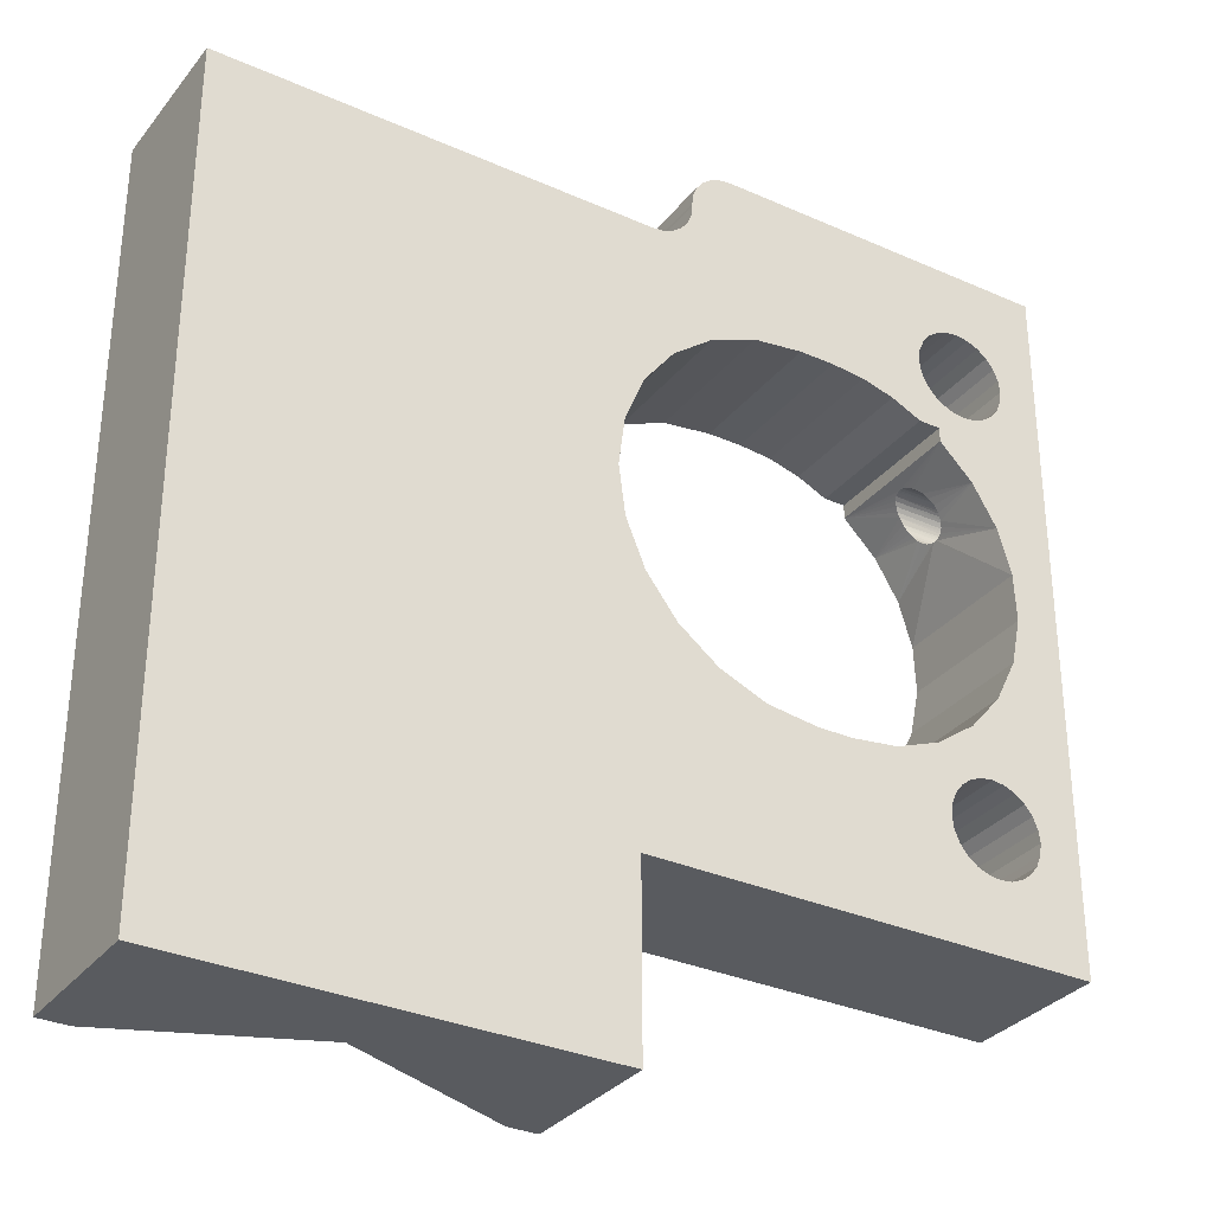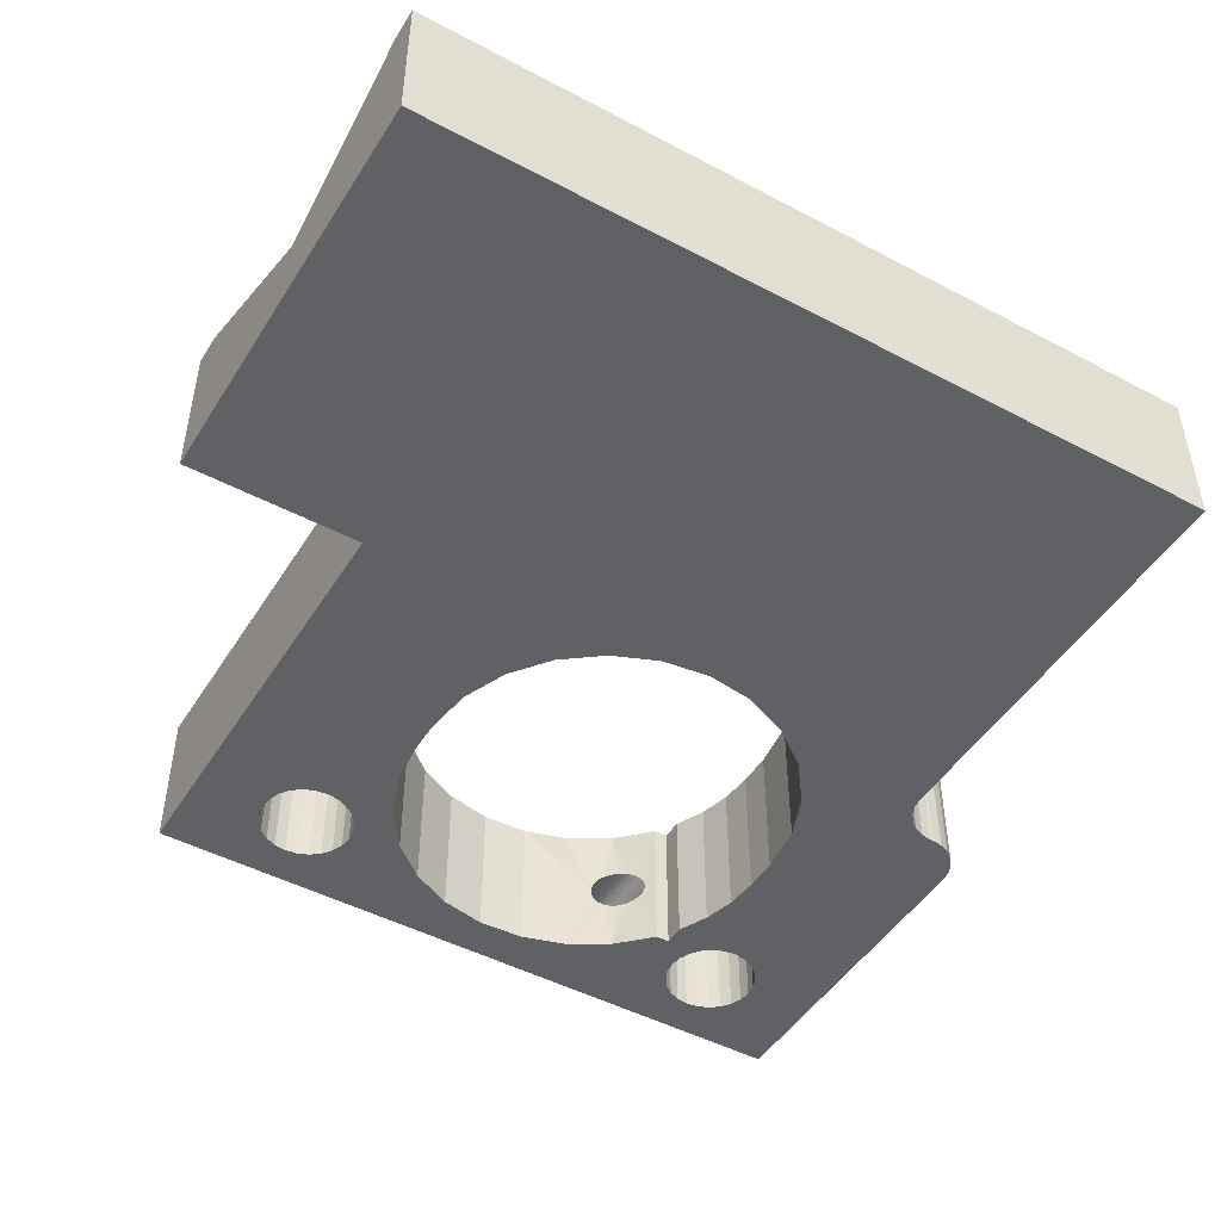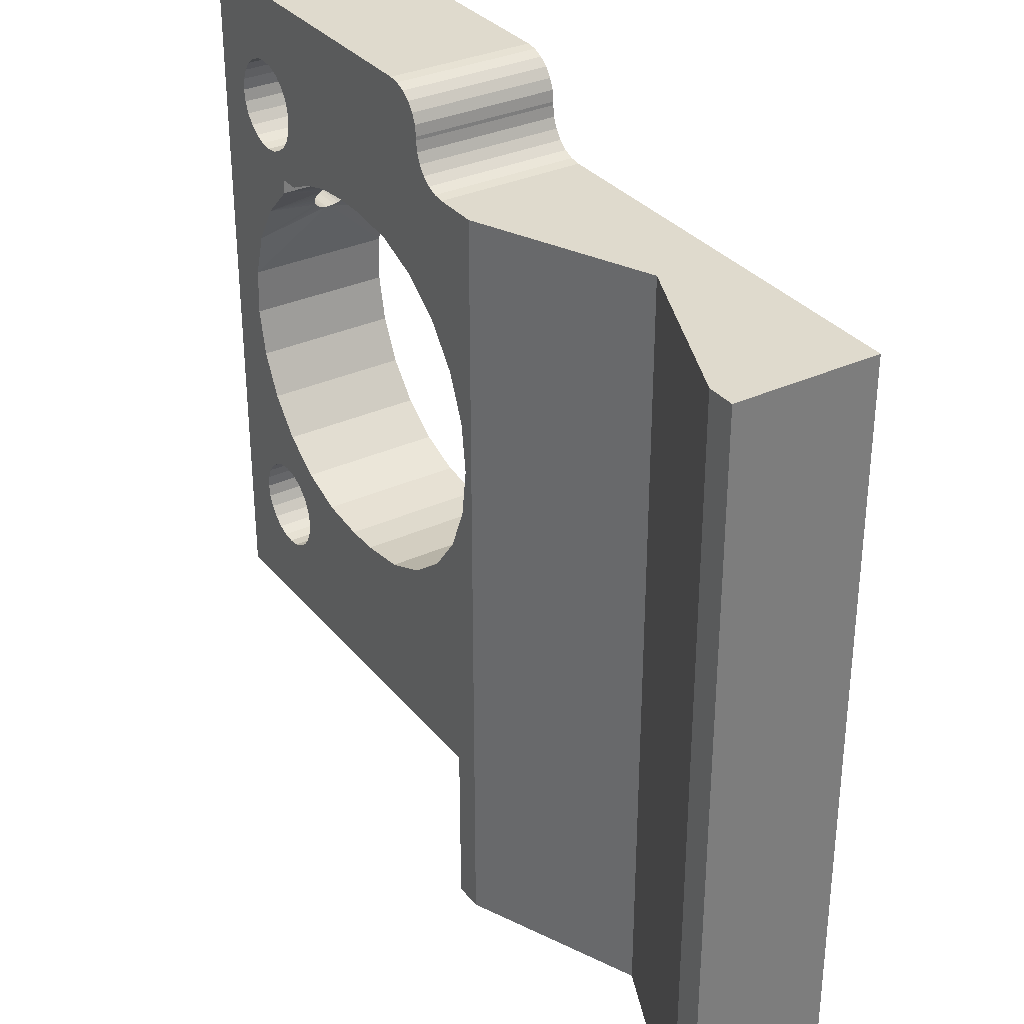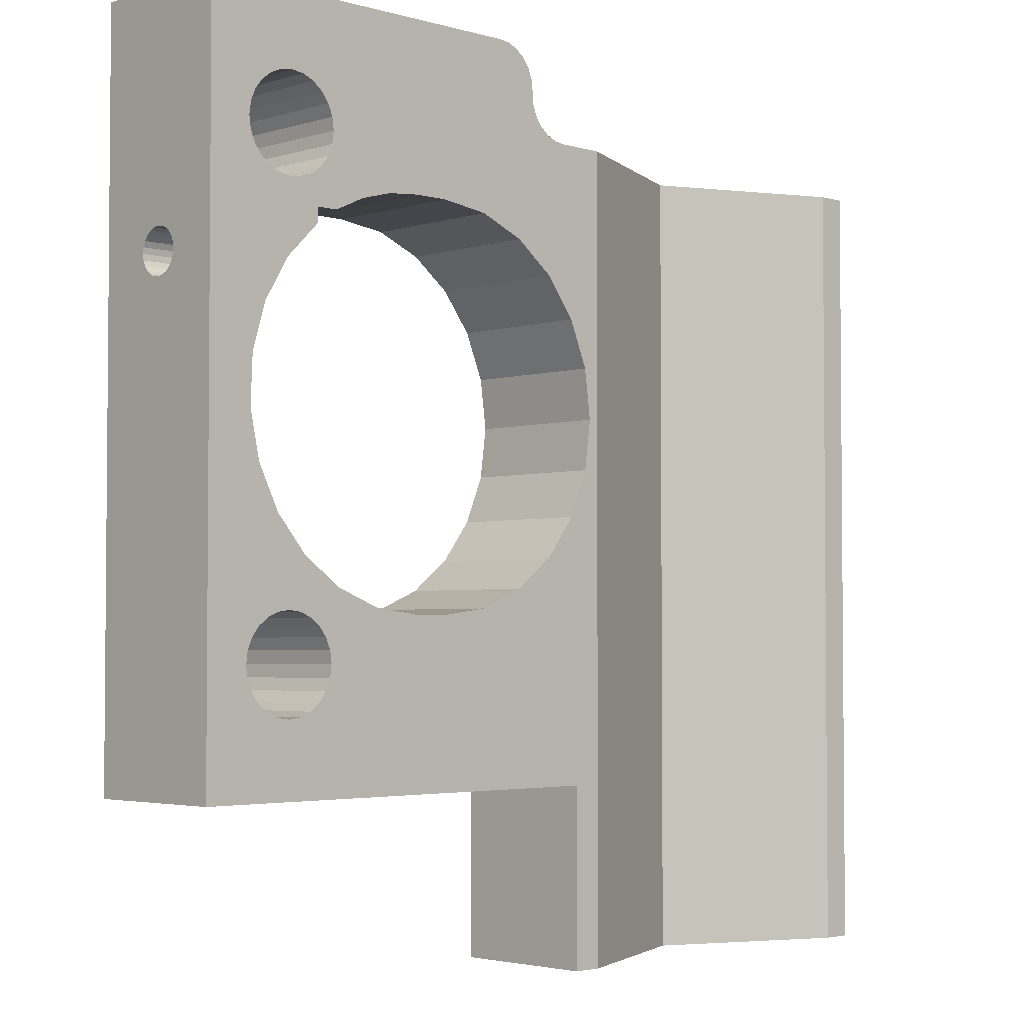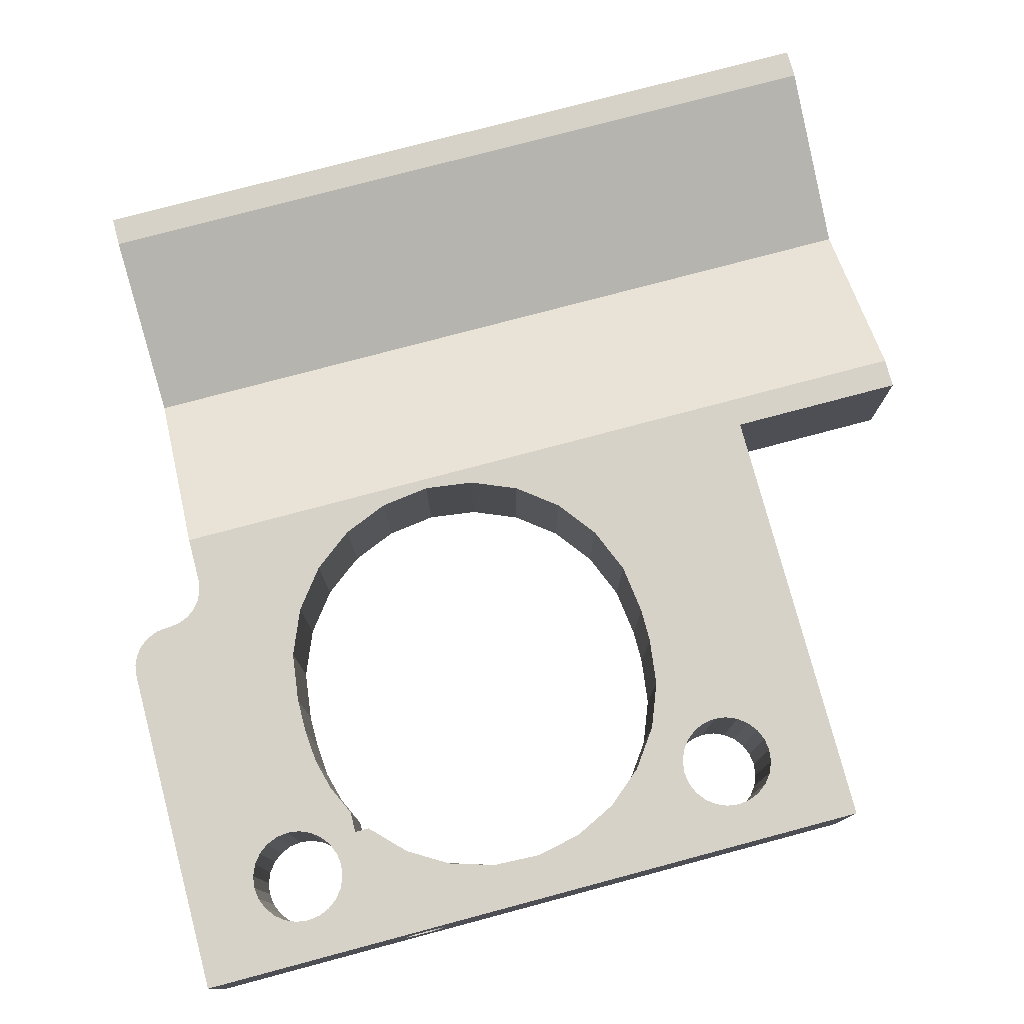
<metadata>
{"format":"obj","ext":"obj","renderer":"f3d","projection":"perspective","resolution":1024,"background":"white","views":[{"elev":-32.1,"azim":148.1,"up":"+Y"},{"elev":-47.6,"azim":59.2,"up":"+Z"},{"elev":32.6,"azim":57.3,"up":"+Y"},{"elev":-3.1,"azim":-44.2,"up":"+Y"},{"elev":77.3,"azim":-104.9,"up":"+Z"}]}
</metadata>
<code>
v 22.22 85.73 8.255
v 22.22 85.73 -7.62
v 19.05 85.73 8.255
v -1e-06 85.73 0
v -24 85.73 -7.62
v -19.05 85.73 8.255
v -24 85.73 8.255
v -69.85 95.25 -7.62
v -62.87 86.95 -7.62
v -63.92 86.14 -7.62
v -64.72 85.09 -7.62
v -61.64 87.46 -7.62
v -65.23 83.86 -7.62
v -65.4 82.55 -7.62
v -60.33 87.63 -7.62
v -65.23 81.24 -7.62
v -59.01 87.46 -7.62
v -57.78 78.15 -7.62
v -57.15 75.02 -7.62
v -59.01 77.64 -7.62
v -60.33 77.47 -7.62
v -60.77 69.85 -7.62
v -61.64 77.64 -7.62
v -62.87 78.15 -7.62
v -63.92 78.96 -7.62
v -57.15 73.46 -7.62
v -56.73 78.96 -7.62
v -54.83 75.02 -7.62
v -63.39 65.47 -7.62
v -64.72 80.01 -7.62
v -33.15 95.25 -7.62
v -57.78 86.95 -7.62
v -56.73 86.14 -7.62
v -55.93 85.09 -7.62
v -55.42 81.24 -7.62
v -51.57 76.54 -7.62
v -55.93 80.01 -7.62
v -55.42 83.86 -7.62
v -48.09 77.47 -7.62
v -55.25 82.55 -7.62
v -64.86 60.57 -7.62
v -30.86 94.64 -7.62
v -29.91 93.91 -7.62
v -31.96 95.09 -7.62
v -44.5 77.79 -7.62
v -65.07 55.47 -7.62
v -28.73 91.86 -7.62
v -28.58 90.68 -7.62
v -29.19 92.96 -7.62
v -28.58 90.3 -7.62
v -40.78 77.79 -7.62
v -28.42 89.11 -7.62
v -26.29 86.34 -7.62
v -35.44 77.08 -7.62
v -27.24 87.06 -7.62
v -27.96 88.01 -7.62
v -30.46 75.02 -7.62
v -25.19 85.88 -7.62
v -61.79 45.87 -7.62
v -63.92 35.34 -7.62
v -64.03 50.47 -7.62
v -64.72 34.29 -7.62
v -62.87 36.15 -7.62
v -61.64 36.66 -7.62
v -58.49 41.97 -7.62
v -65.23 33.06 -7.62
v -26.19 71.74 -7.62
v -60.33 36.83 -7.62
v -59.01 36.66 -7.62
v -54.33 39 -7.62
v -57.78 36.15 -7.62
v -56.73 35.34 -7.62
v -22.91 67.47 -7.62
v -55.93 34.29 -7.62
v -69.85 19.05 -7.62
v -62.87 27.35 -7.62
v -63.92 28.16 -7.62
v -64.72 29.21 -7.62
v -65.23 30.44 -7.62
v -65.4 31.75 -7.62
v -61.64 26.84 -7.62
v -60.33 26.67 -7.62
v -49.57 37.14 -7.62
v -55.42 33.06 -7.62
v -55.24 31.75 -7.62
v -55.42 30.44 -7.62
v -59.01 26.84 -7.62
v -57.78 27.35 -7.62
v -44.5 36.51 -7.62
v -55.93 29.21 -7.62
v -40.78 36.51 -7.62
v -20.85 62.49 -7.62
v -20.14 57.15 -7.62
v -22.23 19.05 -7.62
v -56.73 28.16 -7.62
v -35.44 37.22 -7.62
v -30.46 39.28 -7.62
v -26.19 42.56 -7.62
v -22.91 46.83 -7.62
v 22.23 19.05 -7.62
v -20.85 51.81 -7.62
v -25.19 85.88 8.255
v -26.29 86.34 8.255
v -27.24 87.06 8.255
v -27.96 88.01 8.255
v -28.42 89.11 8.255
v -28.58 90.3 8.255
v 22.23 19.05 8.255
v -62.87 86.95 8.255
v -69.85 95.25 8.255
v -63.92 86.14 8.255
v -64.72 85.09 8.255
v -61.64 87.46 8.255
v -65.23 83.86 8.255
v -60.33 87.63 8.255
v -65.4 82.55 8.255
v -65.23 81.24 8.255
v -59.01 87.46 8.255
v -57.15 75.02 8.255
v -57.78 78.15 8.255
v -59.01 77.64 8.255
v -60.33 77.47 8.255
v -60.77 69.85 8.255
v -61.64 77.64 8.255
v -62.87 78.15 8.255
v -63.92 78.96 8.255
v -57.15 73.46 8.255
v -54.83 75.02 8.255
v -56.73 78.96 8.255
v -63.39 65.47 8.255
v -64.72 80.01 8.255
v -33.15 95.25 8.255
v -57.78 86.95 8.255
v -56.73 86.14 8.255
v -55.93 85.09 8.255
v -51.57 76.54 8.255
v -55.42 81.24 8.255
v -55.93 80.01 8.255
v -48.09 77.47 8.255
v -55.42 83.86 8.255
v -55.25 82.55 8.255
v -64.86 60.57 8.255
v -29.91 93.91 8.255
v -30.86 94.64 8.255
v -31.96 95.09 8.255
v -44.5 77.79 8.255
v -29.19 92.96 8.255
v -65.07 55.47 8.255
v -28.58 90.68 8.255
v -28.73 91.86 8.255
v -40.78 77.79 8.255
v -35.44 77.08 8.255
v -30.46 75.02 8.255
v -63.92 35.34 8.255
v -61.79 45.87 8.255
v -64.03 50.47 8.255
v -64.72 34.29 8.255
v -62.87 36.15 8.255
v -61.64 36.66 8.255
v -58.49 41.97 8.255
v -65.23 33.06 8.255
v -26.19 71.74 8.255
v -60.33 36.83 8.255
v -59.01 36.66 8.255
v -54.33 39 8.255
v -57.78 36.15 8.255
v -56.73 35.34 8.255
v -22.91 67.47 8.255
v -55.93 34.29 8.255
v -69.85 19.05 8.255
v -62.87 27.35 8.255
v -63.92 28.16 8.255
v -64.72 29.21 8.255
v -65.23 30.44 8.255
v -65.4 31.75 8.255
v -61.64 26.84 8.255
v -60.33 26.67 8.255
v -49.57 37.14 8.255
v -55.42 33.06 8.255
v -55.24 31.75 8.255
v -55.42 30.44 8.255
v -59.01 26.84 8.255
v -57.78 27.35 8.255
v -20.85 62.49 8.255
v -44.5 36.51 8.255
v -55.93 29.21 8.255
v -40.78 36.51 8.255
v -22.23 19.05 8.255
v -56.73 28.16 8.255
v -35.44 37.22 8.255
v -30.46 39.28 8.255
v -26.19 42.56 8.255
v -19.05 19.05 8.255
v -22.91 46.83 8.255
v -20.85 51.81 8.255
v -20.14 57.15 8.255
v 19.05 19.05 8.255
v -0 7e-06 -0
v -19.05 7e-06 8.255
v 19.05 8e-06 8.255
v -69.85 71.45 -1.745
v -69.85 71.94 -1.366
v -69.85 72.32 -0.8731
v -69.85 70.87 -1.983
v -69.85 72.56 -0.2988
v -69.85 72.64 0.3175
v -69.85 70.26 -2.064
v -69.85 72.56 0.9338
v -69.85 72.32 1.508
v -69.85 71.94 2.001
v -69.85 71.45 2.38
v -69.85 70.87 2.618
v -69.85 70.26 2.699
v -69.85 69.64 -1.983
v -69.85 69.07 -1.745
v -69.85 68.57 -1.366
v -69.85 68.19 -0.8731
v -69.85 67.96 -0.2988
v -69.85 67.88 0.3175
v -69.85 67.96 0.9338
v -69.85 68.19 1.508
v -69.85 68.57 2.001
v -69.85 69.07 2.38
v -69.85 69.64 2.618
v -22.23 7e-06 -7.62
v 22.23 8e-06 -7.62
v -58.3 72.5 -0.4788
v -58.45 72.36 -0.7993
v -58.69 72.14 -1.14
v -58.18 72.6 -0.09025
v -59 71.84 -1.464
v -58.14 72.64 0.3175
v -59.35 71.49 -1.722
v -59.84 70.95 -1.959
v -60.42 70.29 -2.063
v -60.97 69.6 -1.97
v -61.4 68.99 -1.702
v -59.29 71.54 2.322
v -59.67 71.14 2.527
v -58.92 71.92 2.022
v -58.59 72.24 1.642
v -58.33 72.47 1.187
v -58.19 72.59 0.7708
v -58.16 72.63 0.5461
v -61.72 68.52 -1.317
v -61.94 68.2 -0.877
v -62.06 68 -0.4287
v -62.13 67.89 0.04854
v -62.13 67.89 0.5359
v -61.24 69.23 2.466
v -61.53 68.81 2.211
v -60.9 69.68 2.627
v -60.54 70.14 2.696
v -60.17 70.58 2.676
v -62.07 67.98 1.015
v -61.95 68.17 1.467
v -61.77 68.45 1.873
v 22.23 8e-06 8.255
v -22.23 7e-06 8.255
f 1 2 3
f 2 4 3
f 4 5 6
f 6 5 7
f 2 5 4
f 8 9 10
f 10 11 8
f 8 12 9
f 11 13 8
f 13 14 8
f 8 15 12
f 14 16 8
f 8 17 15
f 18 19 20
f 20 19 21
f 21 22 23
f 23 22 24
f 24 22 25
f 19 26 21
f 21 26 22
f 27 28 18
f 18 28 19
f 25 29 30
f 22 29 25
f 8 31 17
f 17 31 32
f 32 31 33
f 33 31 34
f 35 36 37
f 37 36 27
f 27 36 28
f 38 39 40
f 40 39 35
f 35 39 36
f 16 41 8
f 29 41 30
f 30 41 16
f 42 43 44
f 31 45 34
f 34 45 38
f 38 45 39
f 41 46 8
f 47 48 49
f 49 48 43
f 44 48 31
f 43 48 44
f 48 50 31
f 31 51 45
f 31 52 51
f 50 52 31
f 53 54 55
f 55 54 56
f 56 54 52
f 52 54 51
f 5 57 58
f 58 57 53
f 53 57 54
f 59 60 61
f 60 62 61
f 59 63 60
f 59 64 63
f 65 64 59
f 62 66 61
f 61 66 46
f 5 67 57
f 65 68 64
f 65 69 68
f 65 70 69
f 69 70 71
f 70 72 71
f 5 73 67
f 70 74 72
f 66 75 46
f 76 75 77
f 77 75 78
f 78 75 79
f 79 75 80
f 80 75 66
f 46 75 8
f 76 81 75
f 81 82 75
f 70 83 74
f 74 83 84
f 84 83 85
f 83 86 85
f 82 87 75
f 87 88 75
f 86 89 90
f 83 89 86
f 89 91 90
f 5 2 73
f 92 2 93
f 73 2 92
f 91 94 90
f 90 94 95
f 95 94 88
f 88 94 75
f 96 94 91
f 97 94 96
f 98 94 97
f 99 94 98
f 2 100 93
f 101 100 99
f 93 100 101
f 99 100 94
f 102 5 58
f 102 58 53
f 102 7 5
f 103 53 55
f 103 102 53
f 104 103 55
f 105 55 56
f 105 104 55
f 106 56 52
f 106 52 50
f 106 105 56
f 107 106 50
f 1 108 100
f 1 100 2
f 109 110 111
f 112 111 110
f 113 110 109
f 114 112 110
f 115 110 113
f 116 114 110
f 117 116 110
f 118 110 115
f 119 120 121
f 119 121 122
f 123 122 124
f 123 124 125
f 123 125 126
f 127 119 122
f 127 122 123
f 128 129 120
f 128 120 119
f 130 126 131
f 130 123 126
f 132 110 118
f 132 118 133
f 132 133 134
f 132 134 135
f 136 137 138
f 136 138 129
f 136 129 128
f 139 140 141
f 139 141 137
f 139 137 136
f 142 117 110
f 142 130 131
f 142 131 117
f 143 144 145
f 146 140 139
f 146 135 140
f 146 132 135
f 147 145 132
f 147 143 145
f 148 142 110
f 149 150 147
f 149 147 132
f 107 149 132
f 151 132 146
f 106 132 151
f 106 107 132
f 152 103 104
f 152 104 105
f 152 105 106
f 152 106 151
f 153 7 102
f 153 102 103
f 153 103 152
f 154 155 156
f 157 154 156
f 158 155 154
f 159 155 158
f 159 160 155
f 161 157 156
f 161 156 148
f 162 6 7
f 162 7 153
f 163 160 159
f 164 160 163
f 165 160 164
f 165 164 166
f 167 165 166
f 168 6 162
f 169 165 167
f 170 161 148
f 170 148 110
f 170 171 172
f 170 172 173
f 170 173 174
f 170 174 175
f 170 175 161
f 176 171 170
f 177 176 170
f 178 165 169
f 178 169 179
f 178 179 180
f 181 178 180
f 182 177 170
f 183 182 170
f 184 6 168
f 185 178 181
f 185 181 186
f 187 185 186
f 188 187 186
f 188 186 189
f 188 189 183
f 188 183 170
f 188 190 187
f 188 191 190
f 188 192 191
f 193 192 188
f 193 194 192
f 193 195 194
f 193 6 196
f 196 6 184
f 193 196 195
f 108 3 197
f 108 1 3
f 193 198 4
f 193 4 6
f 199 198 193
f 197 3 4
f 198 200 197
f 198 197 4
f 110 132 31
f 110 31 8
f 150 48 47
f 150 149 48
f 147 47 49
f 147 49 43
f 147 150 47
f 143 147 43
f 144 43 42
f 144 143 43
f 145 42 44
f 145 44 31
f 145 144 42
f 132 145 31
f 201 202 8
f 203 8 202
f 204 201 8
f 205 8 203
f 206 110 8
f 206 8 205
f 207 204 8
f 208 110 206
f 209 110 208
f 210 110 209
f 211 110 210
f 212 110 211
f 213 110 212
f 75 214 207
f 75 215 214
f 75 216 215
f 75 217 216
f 75 218 217
f 75 219 218
f 75 207 8
f 170 220 219
f 170 221 220
f 170 222 221
f 170 223 222
f 170 219 75
f 170 110 213
f 170 213 224
f 170 224 223
f 50 48 107
f 107 48 149
f 94 170 75
f 188 170 94
f 225 100 226
f 94 100 225
f 118 115 15
f 118 15 17
f 118 17 32
f 133 32 33
f 133 118 32
f 134 33 34
f 134 133 33
f 135 134 34
f 140 34 38
f 140 38 40
f 140 135 34
f 141 140 40
f 137 40 35
f 137 35 37
f 137 141 40
f 138 137 37
f 129 37 27
f 129 138 37
f 120 27 18
f 120 129 27
f 121 18 20
f 121 20 21
f 121 120 18
f 122 121 21
f 124 122 21
f 124 21 23
f 125 124 23
f 125 23 24
f 126 24 25
f 126 125 24
f 126 25 30
f 131 126 30
f 117 30 16
f 117 16 14
f 117 131 30
f 116 14 13
f 116 117 14
f 114 116 13
f 112 13 11
f 112 11 10
f 112 114 13
f 111 112 10
f 109 10 9
f 109 111 10
f 113 9 12
f 113 109 9
f 115 12 15
f 115 113 12
f 164 163 68
f 164 68 69
f 164 69 71
f 166 71 72
f 166 164 71
f 167 72 74
f 167 166 72
f 169 167 74
f 179 74 84
f 179 84 85
f 179 169 74
f 180 179 85
f 181 85 86
f 181 86 90
f 181 180 85
f 186 181 90
f 189 90 95
f 189 186 90
f 183 95 88
f 183 189 95
f 182 88 87
f 182 87 82
f 182 183 88
f 177 182 82
f 176 177 82
f 176 82 81
f 171 176 81
f 171 81 76
f 172 76 77
f 172 171 76
f 172 77 78
f 173 172 78
f 174 78 79
f 174 79 80
f 174 173 78
f 175 80 66
f 175 174 80
f 161 175 66
f 157 66 62
f 157 62 60
f 157 161 66
f 154 157 60
f 158 60 63
f 158 154 60
f 159 63 64
f 159 158 63
f 163 64 68
f 163 159 64
f 45 146 39
f 39 139 36
f 146 139 39
f 36 136 28
f 139 136 36
f 136 128 28
f 151 146 45
f 151 45 51
f 19 28 119
f 119 28 128
f 187 190 91
f 91 190 96
f 96 191 97
f 97 191 98
f 190 191 96
f 98 192 99
f 191 192 98
f 192 194 99
f 99 195 101
f 101 195 93
f 194 195 99
f 195 196 93
f 93 184 92
f 92 184 73
f 196 184 93
f 184 168 73
f 73 162 67
f 168 162 73
f 67 153 57
f 57 153 54
f 162 153 67
f 54 152 51
f 153 152 54
f 152 151 51
f 26 19 127
f 127 19 119
f 89 185 91
f 185 187 91
f 26 227 228
f 228 229 26
f 26 230 227
f 229 231 26
f 26 232 230
f 26 233 22
f 231 233 26
f 233 234 22
f 234 235 22
f 235 236 22
f 236 237 22
f 237 29 22
f 238 127 239
f 240 127 238
f 241 127 240
f 242 127 241
f 243 127 242
f 244 127 243
f 232 127 244
f 26 127 232
f 237 245 29
f 245 246 29
f 246 247 29
f 247 248 29
f 248 41 29
f 249 41 248
f 250 123 251
f 252 123 250
f 253 123 252
f 254 123 253
f 239 123 254
f 127 123 239
f 123 130 251
f 255 130 249
f 256 130 255
f 257 130 256
f 251 130 257
f 130 142 249
f 41 142 46
f 249 142 41
f 46 148 61
f 142 148 46
f 61 156 59
f 148 156 61
f 59 155 65
f 156 155 59
f 65 160 70
f 155 160 65
f 70 165 83
f 160 165 70
f 165 178 83
f 83 185 89
f 178 185 83
f 108 258 226
f 100 108 226
f 193 188 259
f 193 259 199
f 197 200 258
f 108 197 258
f 200 226 258
f 200 198 226
f 259 225 199
f 199 225 198
f 198 225 226
f 232 206 230
f 230 205 227
f 206 205 230
f 227 203 228
f 228 203 229
f 205 203 227
f 229 202 231
f 231 202 233
f 203 202 229
f 233 201 234
f 202 201 233
f 234 204 235
f 201 204 234
f 235 207 236
f 204 207 235
f 207 214 236
f 236 215 237
f 214 215 236
f 237 216 245
f 215 216 237
f 216 217 245
f 245 217 246
f 246 217 247
f 217 218 247
f 247 218 248
f 218 219 248
f 248 219 249
f 219 220 249
f 249 220 255
f 220 221 255
f 255 221 256
f 256 221 257
f 221 222 257
f 257 222 251
f 222 223 251
f 251 223 250
f 223 224 250
f 250 224 252
f 224 213 252
f 252 213 253
f 253 213 254
f 213 212 254
f 254 212 239
f 239 211 238
f 212 211 239
f 238 210 240
f 240 210 241
f 211 210 238
f 241 209 242
f 210 209 241
f 242 208 243
f 243 208 244
f 209 208 242
f 244 206 232
f 208 206 244
f 94 225 259
f 188 94 259

</code>
